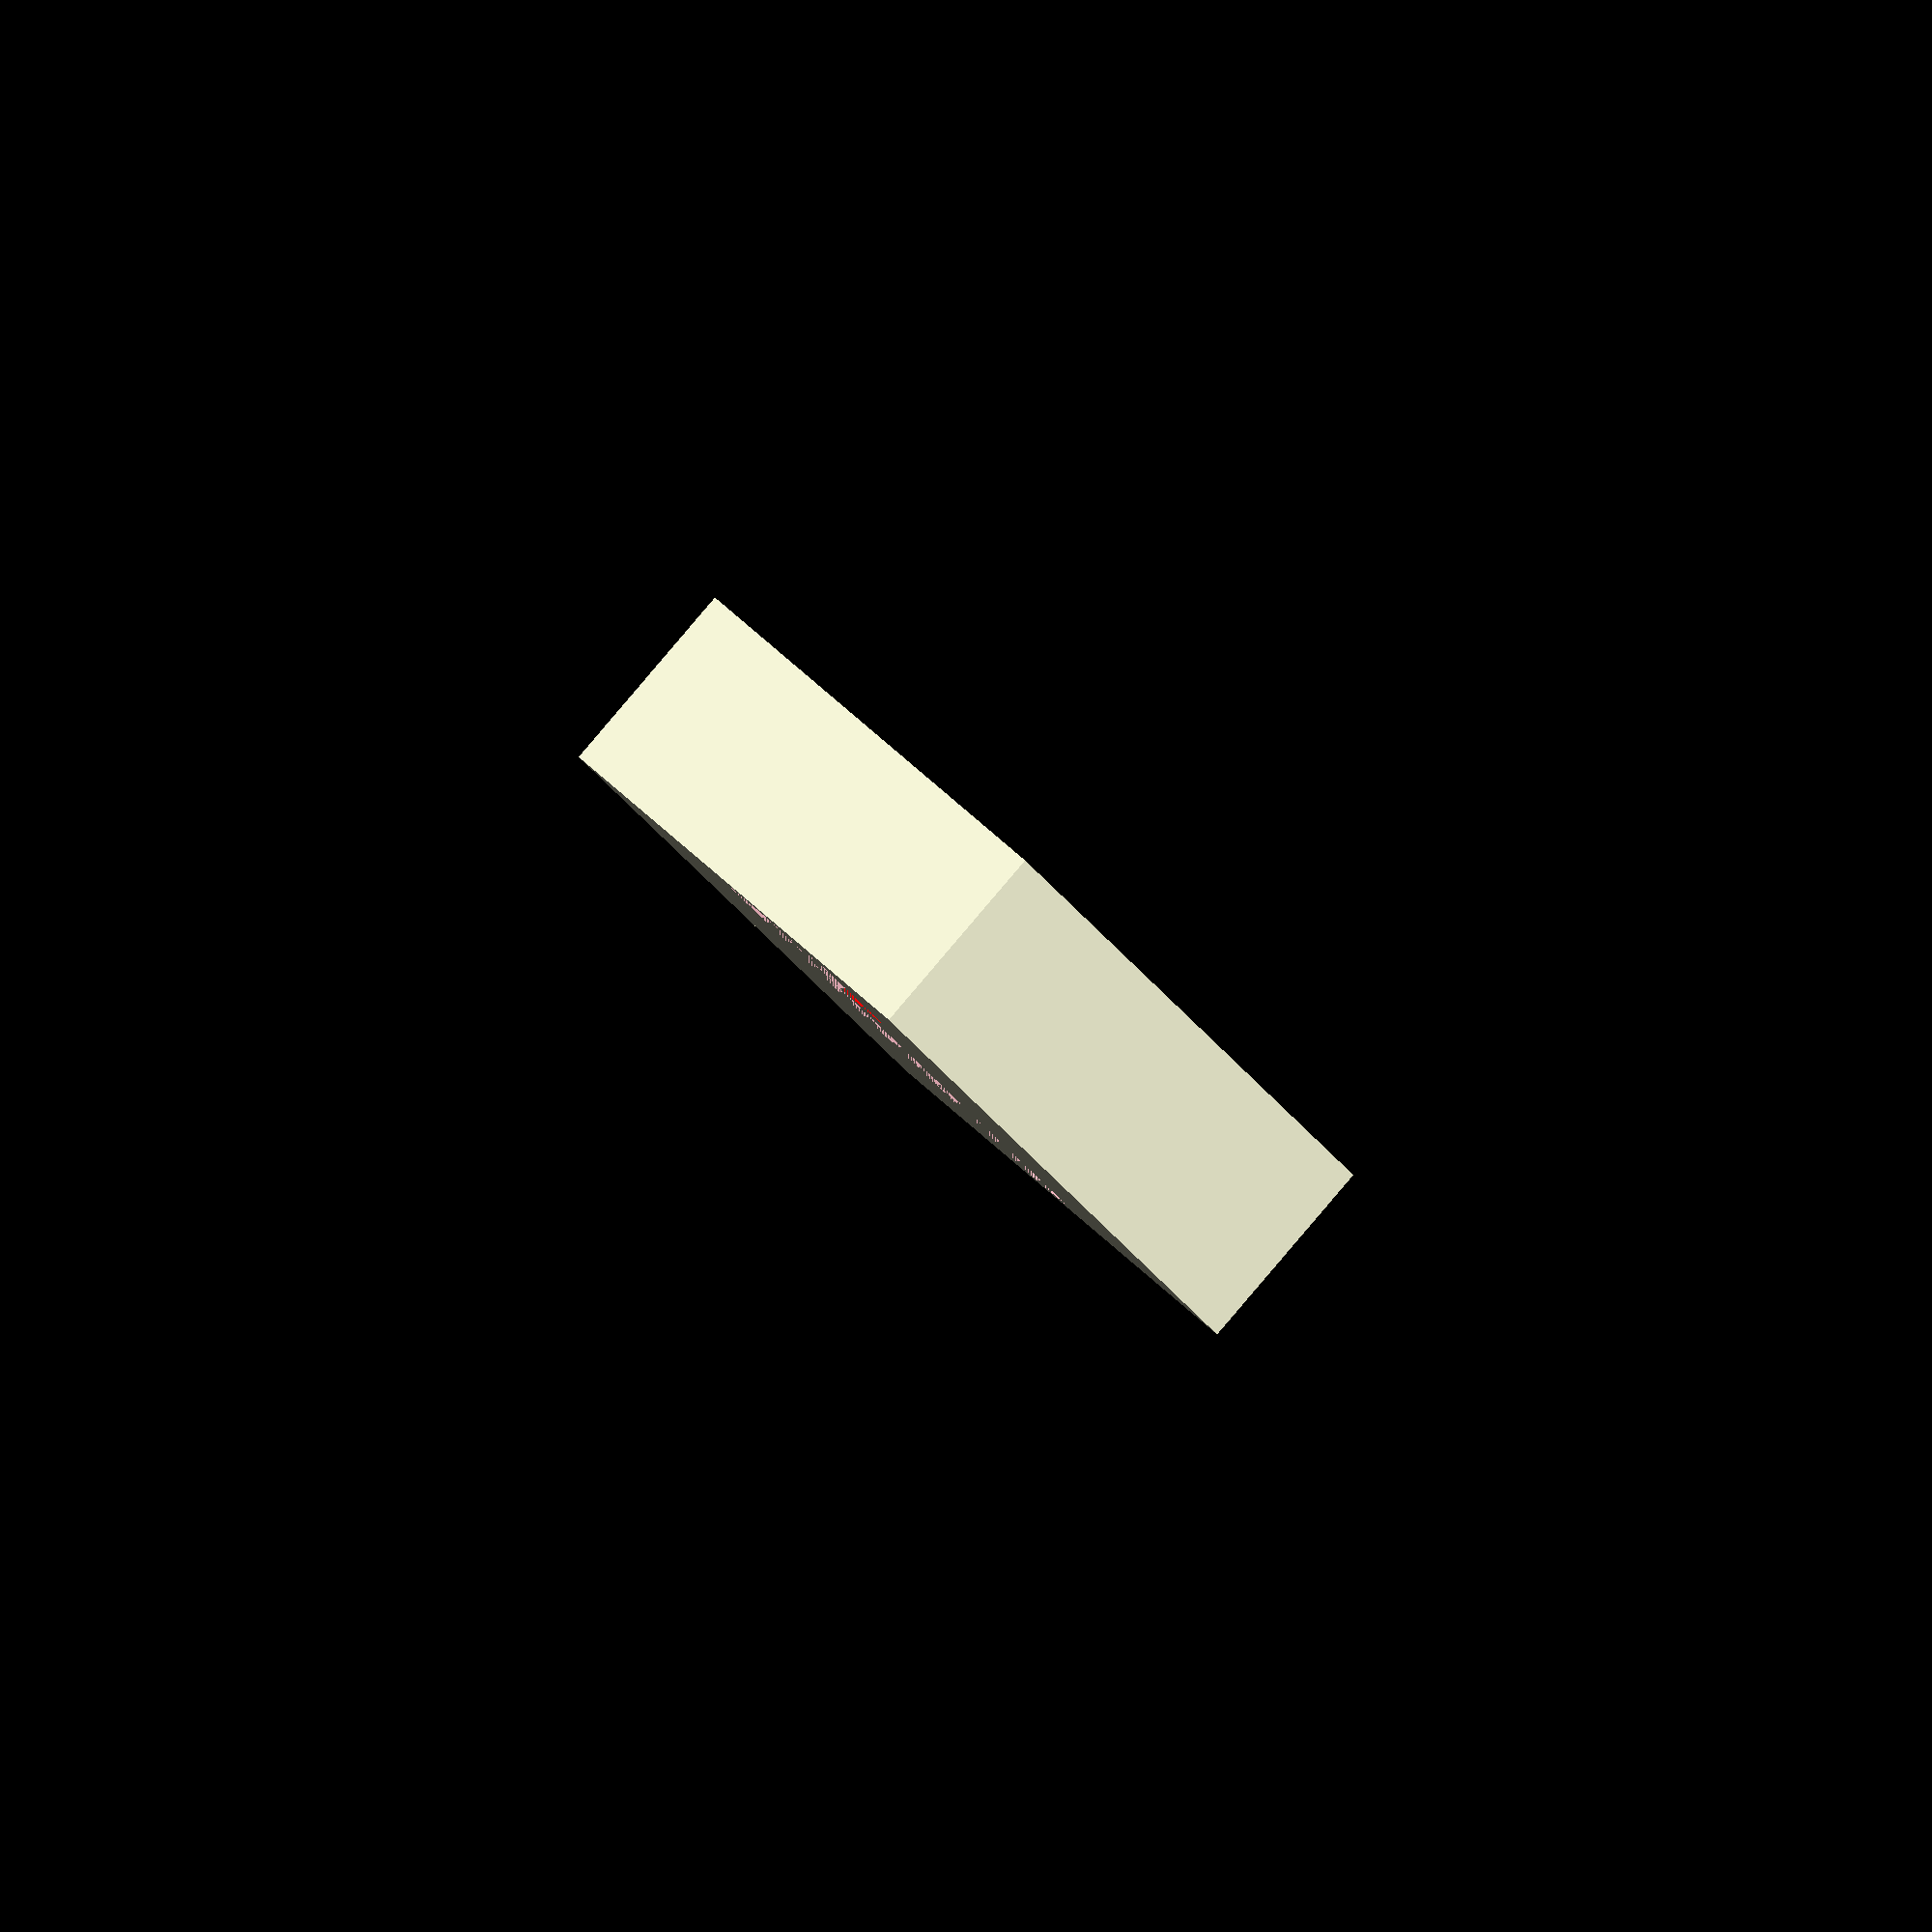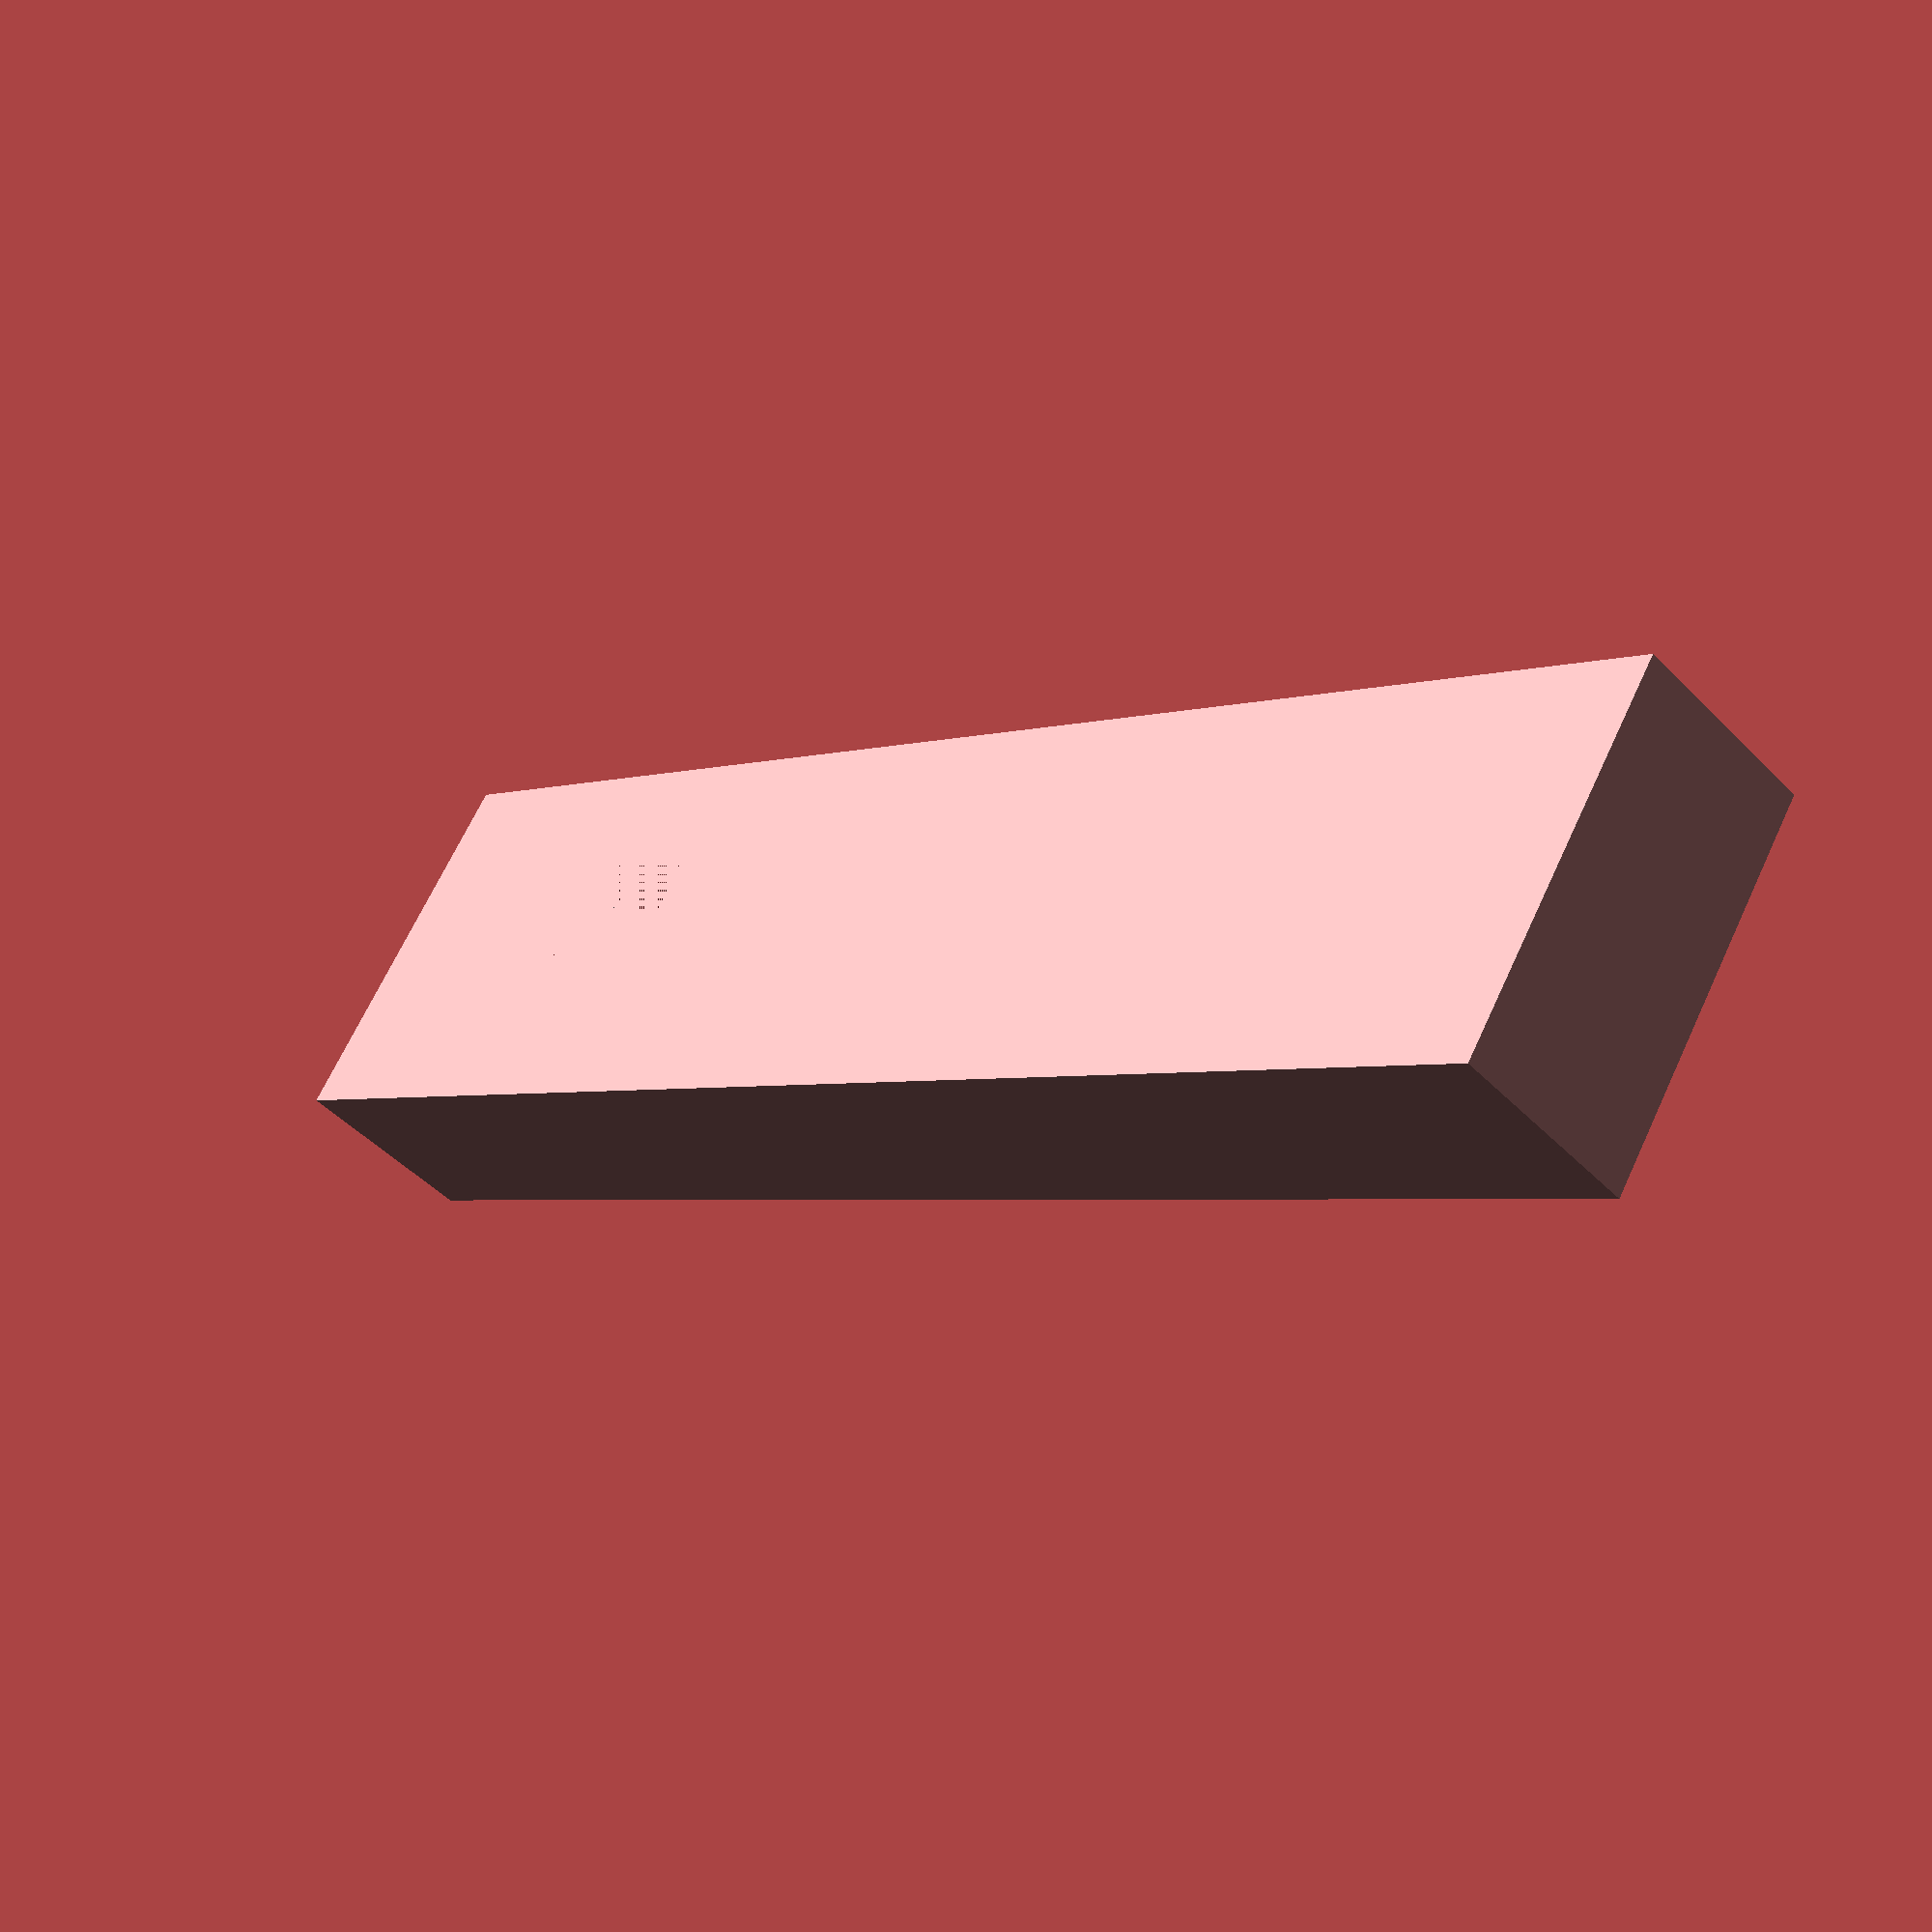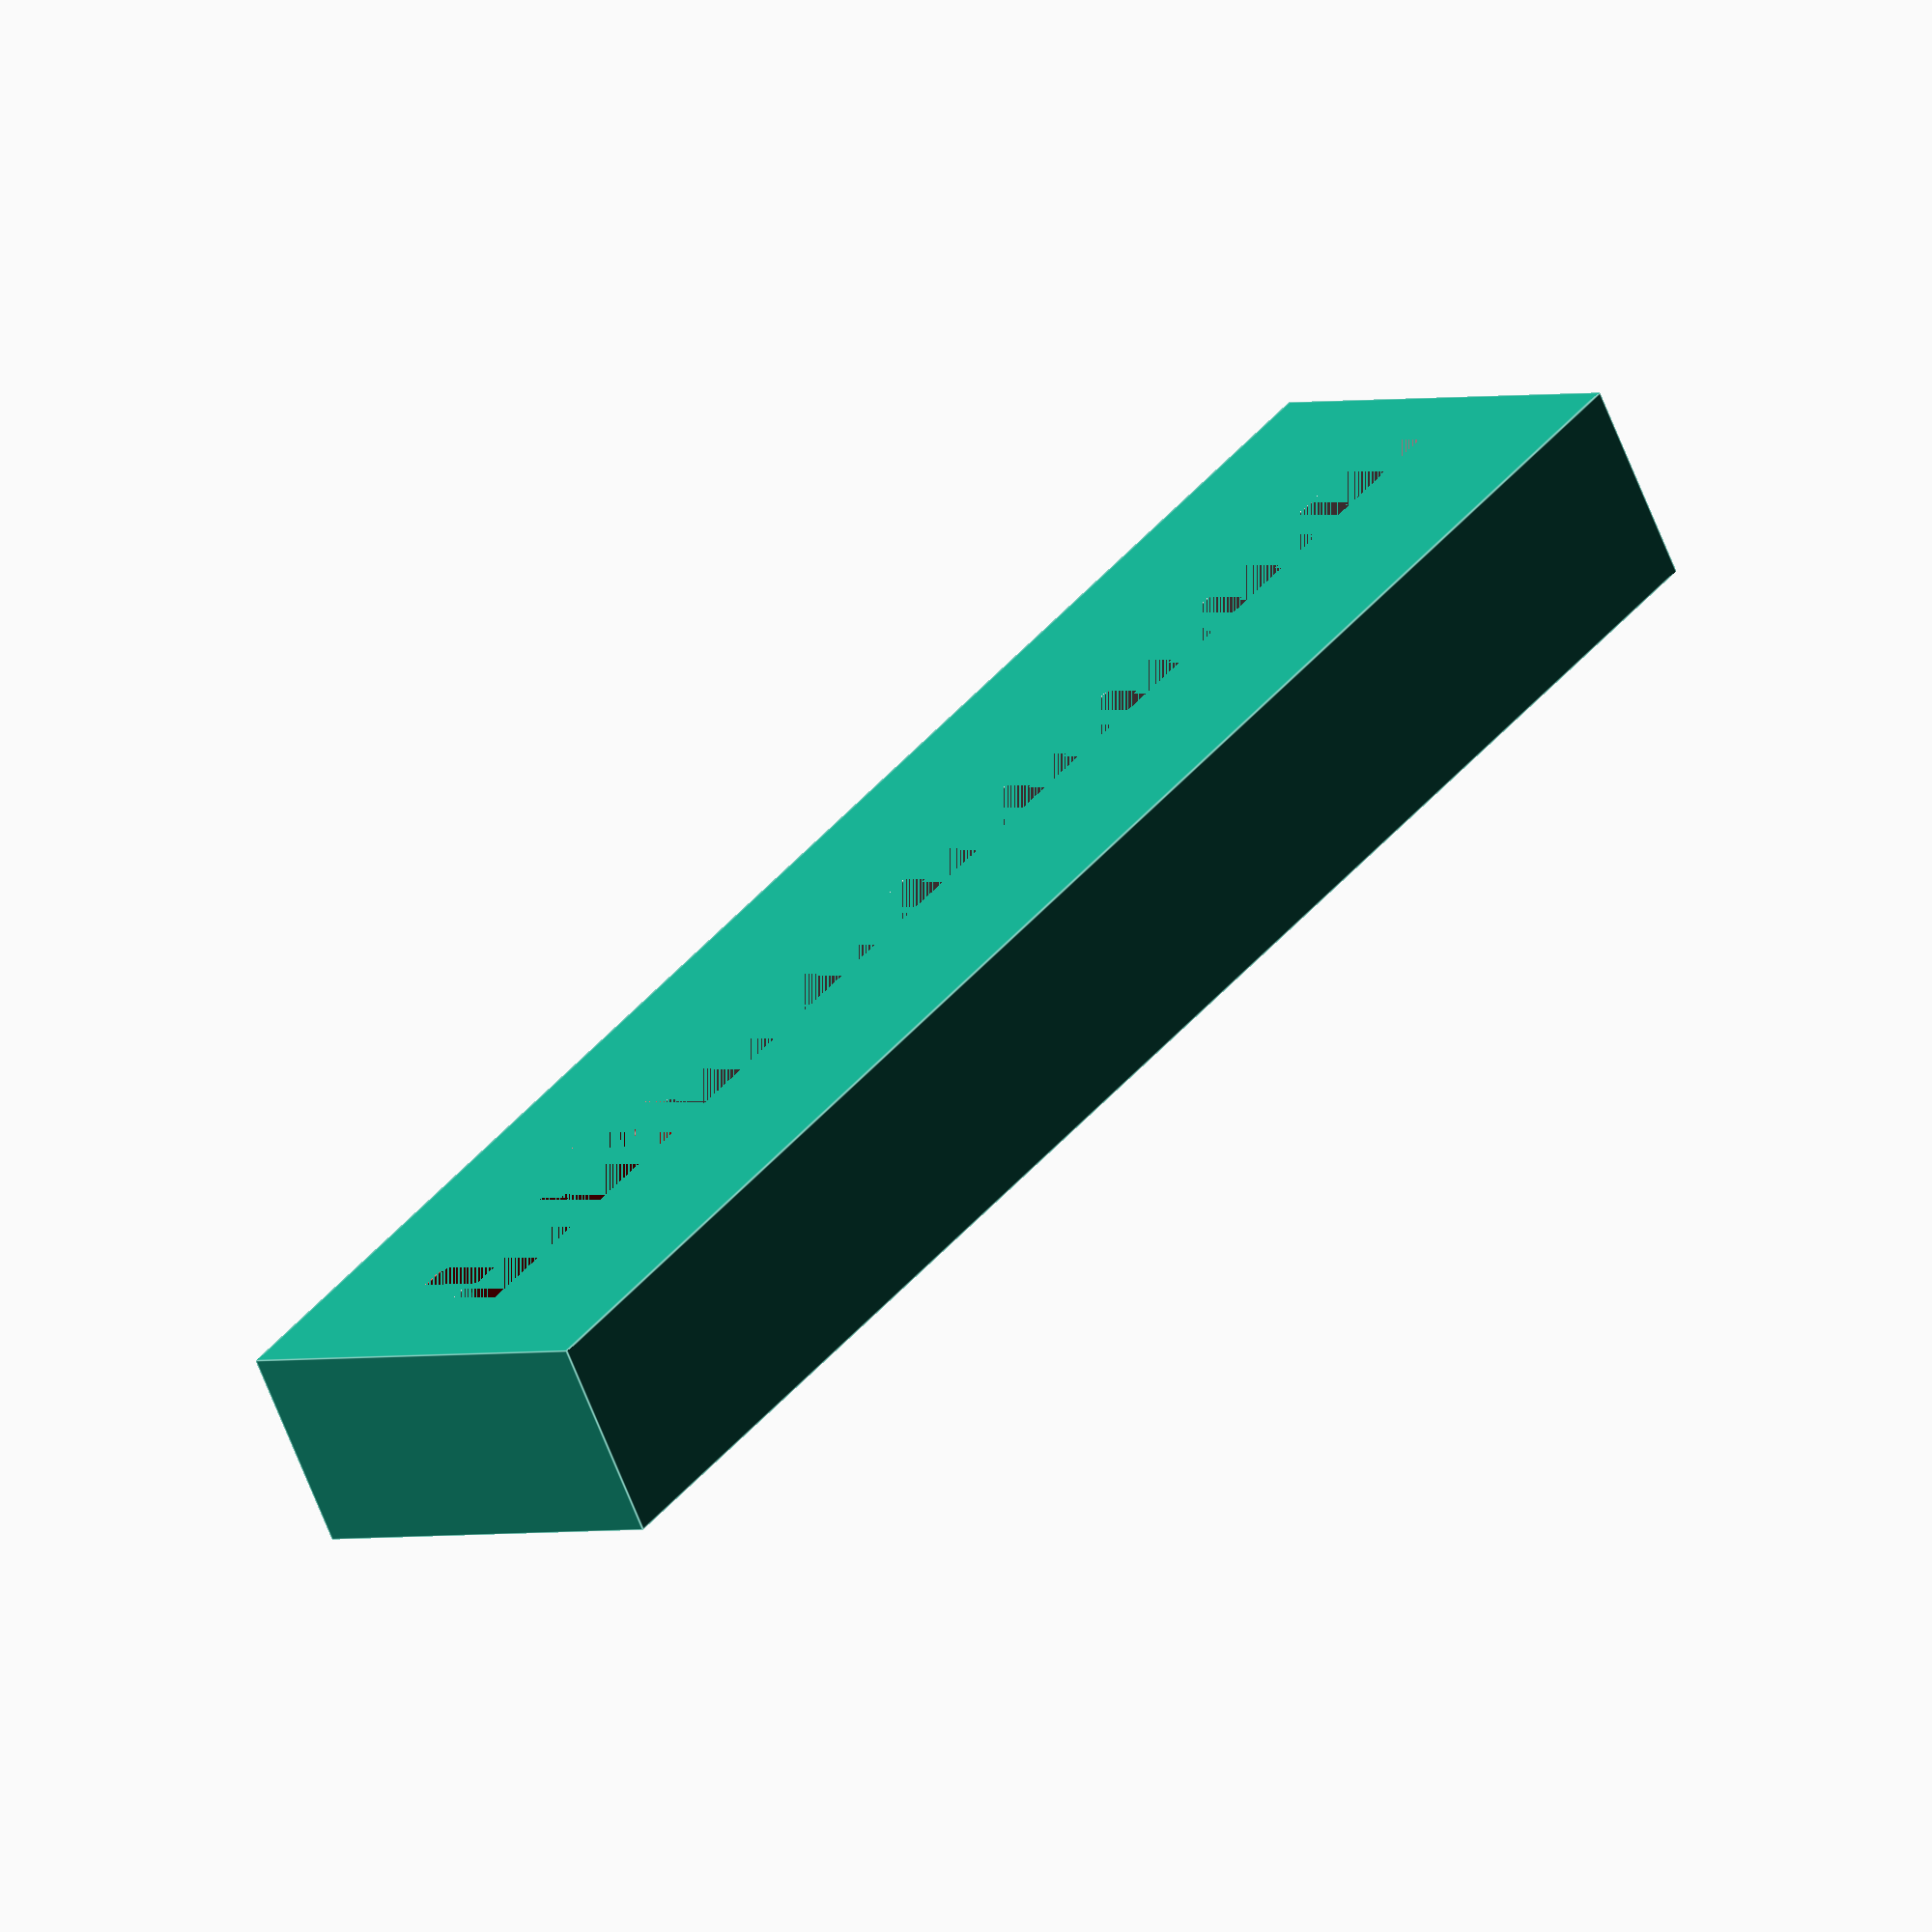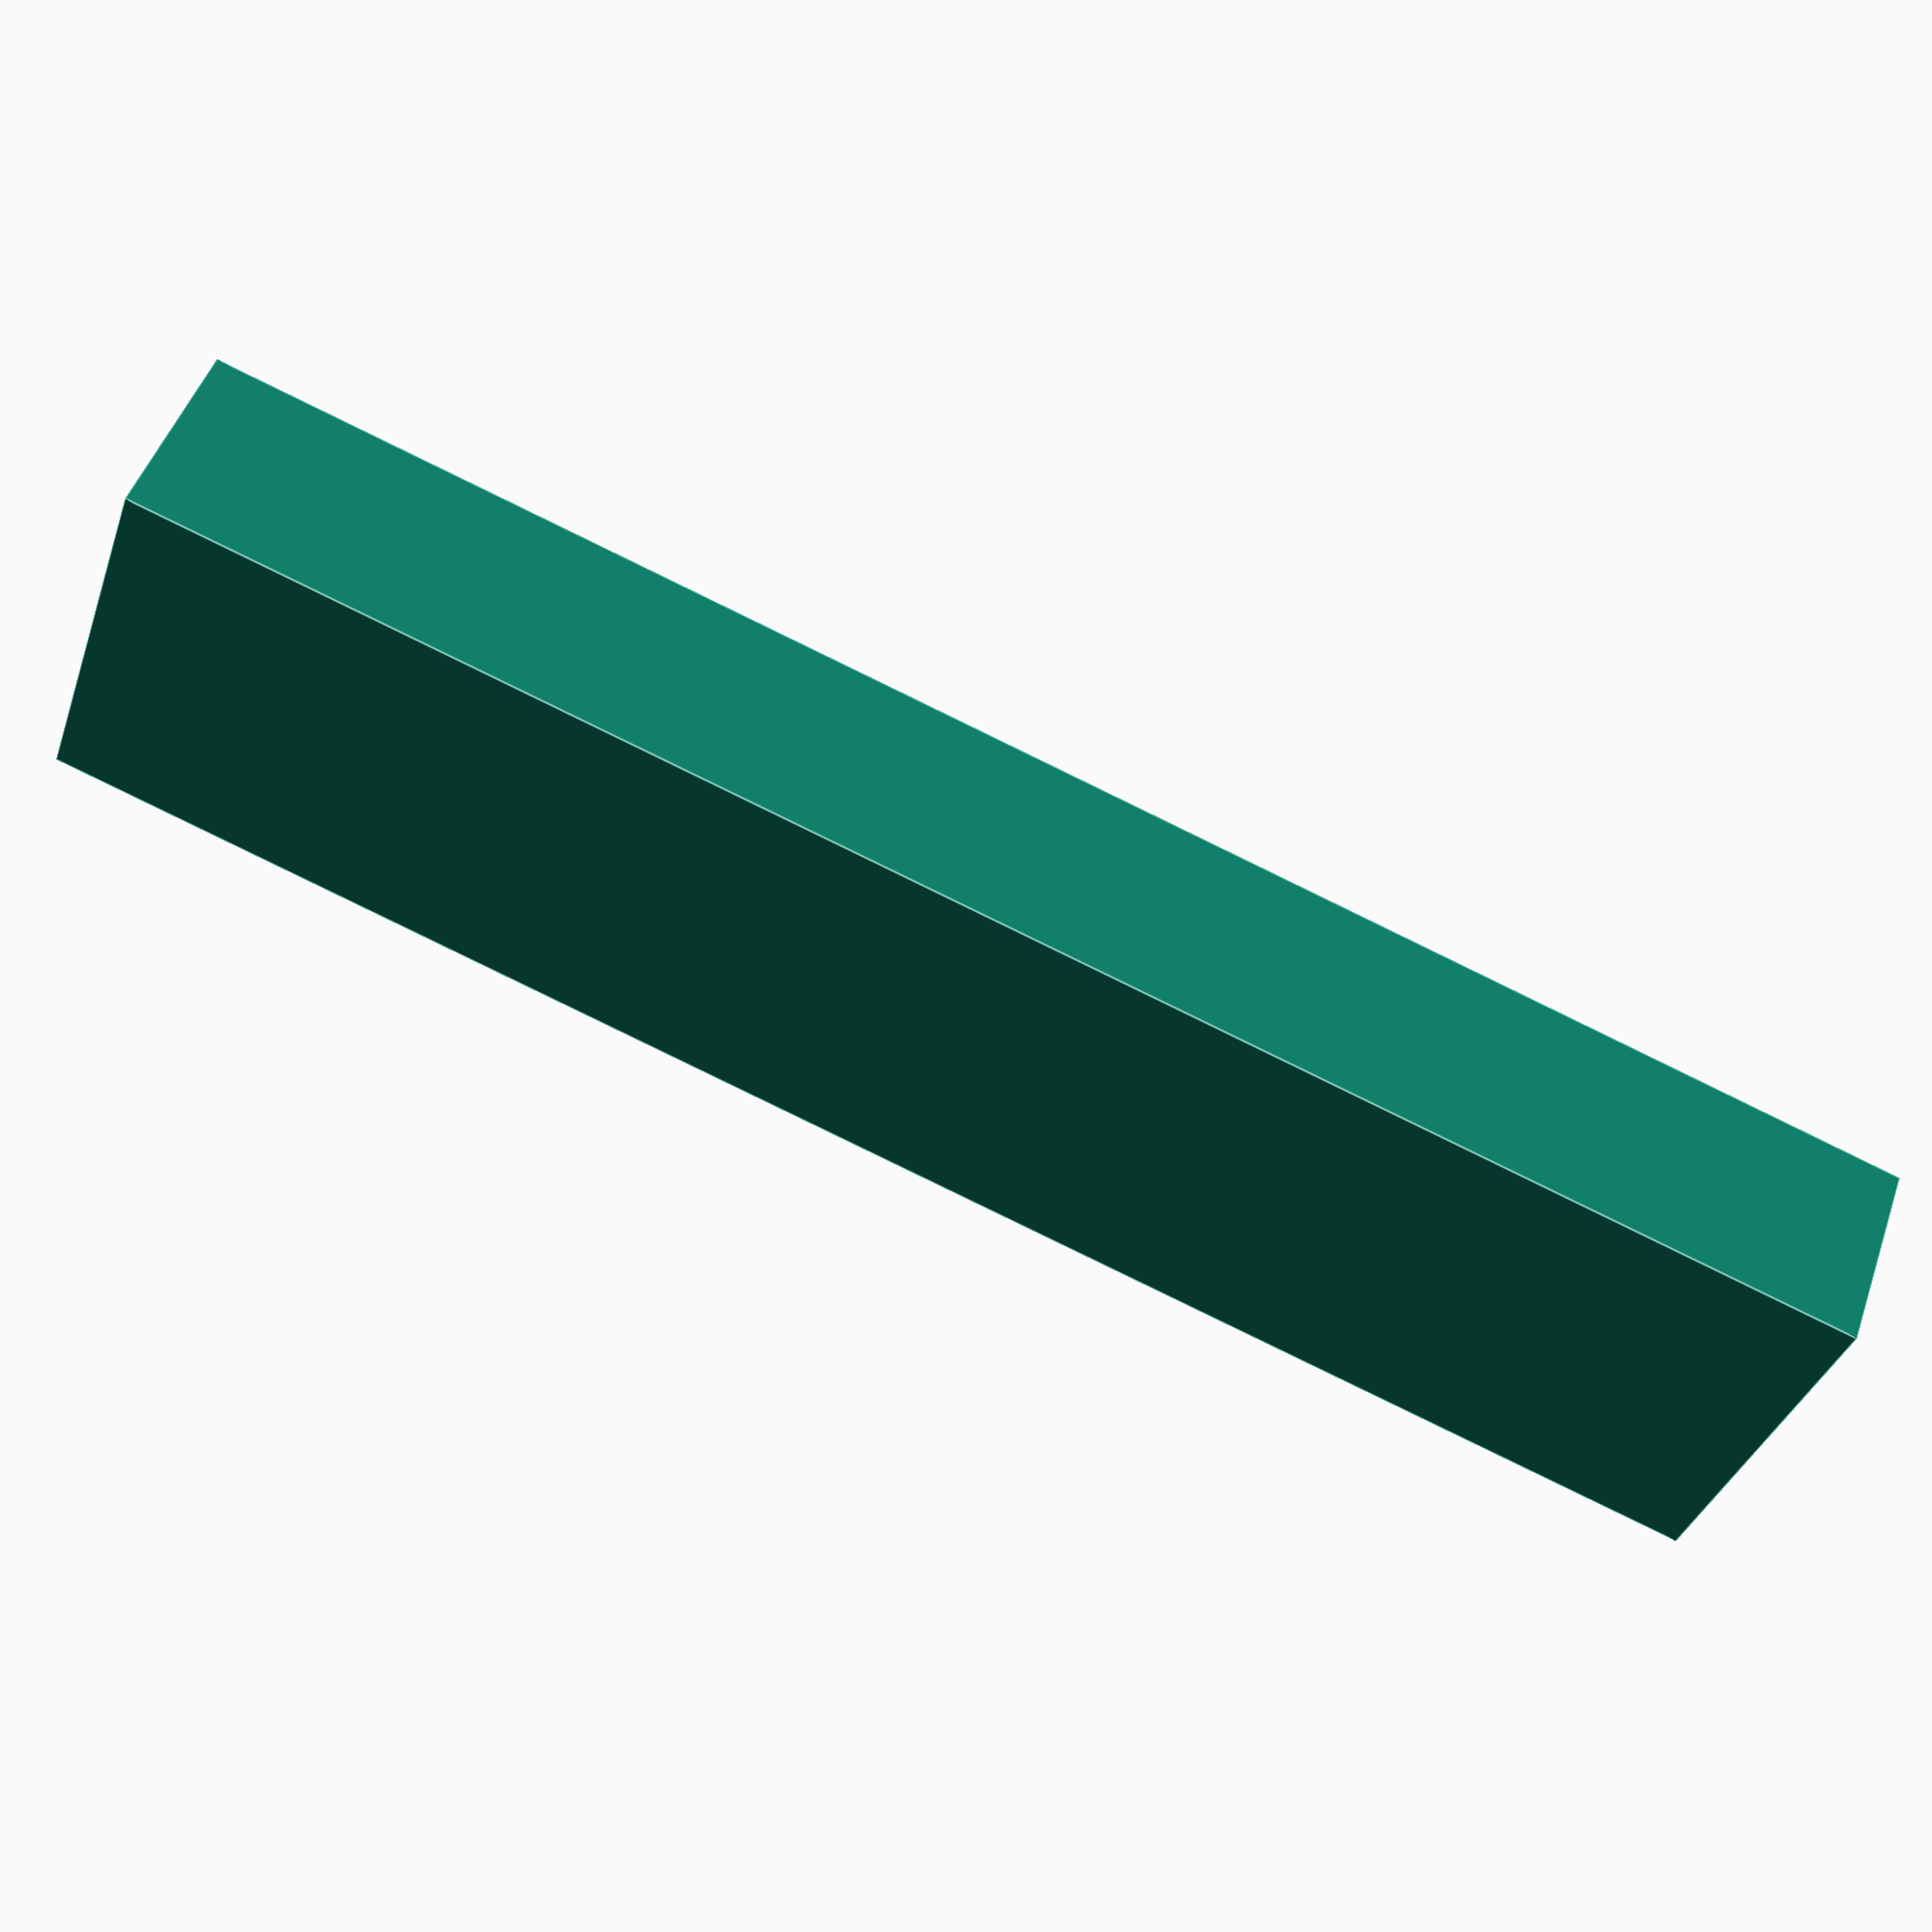
<openscad>
/*
nodemcu long/wide 48.5mm
        sort side 25.75mm
        board thickness 1.66

*/

max_board_width = 48.5;
board_thickness = 1.66;
wall_thickness = 2;
l = max_board_width + (wall_thickness * 2);
w = 12;
h = 6;

difference() {
  cube([l, w, h], center = true);
  color("pink") translate([0, 0, 1.5]) cube([max_board_width, 1.66, 3], center = true);
  color("red") translate([-((max_board_width - 14)/2), 1.5, 1.5]) cube([10, 2, 3], center=true);
}


</openscad>
<views>
elev=91.1 azim=256.4 roll=139.5 proj=o view=solid
elev=228.1 azim=213.8 roll=138.5 proj=p view=wireframe
elev=66.3 azim=307.2 roll=21.4 proj=o view=edges
elev=131.7 azim=341.5 roll=341.5 proj=p view=edges
</views>
